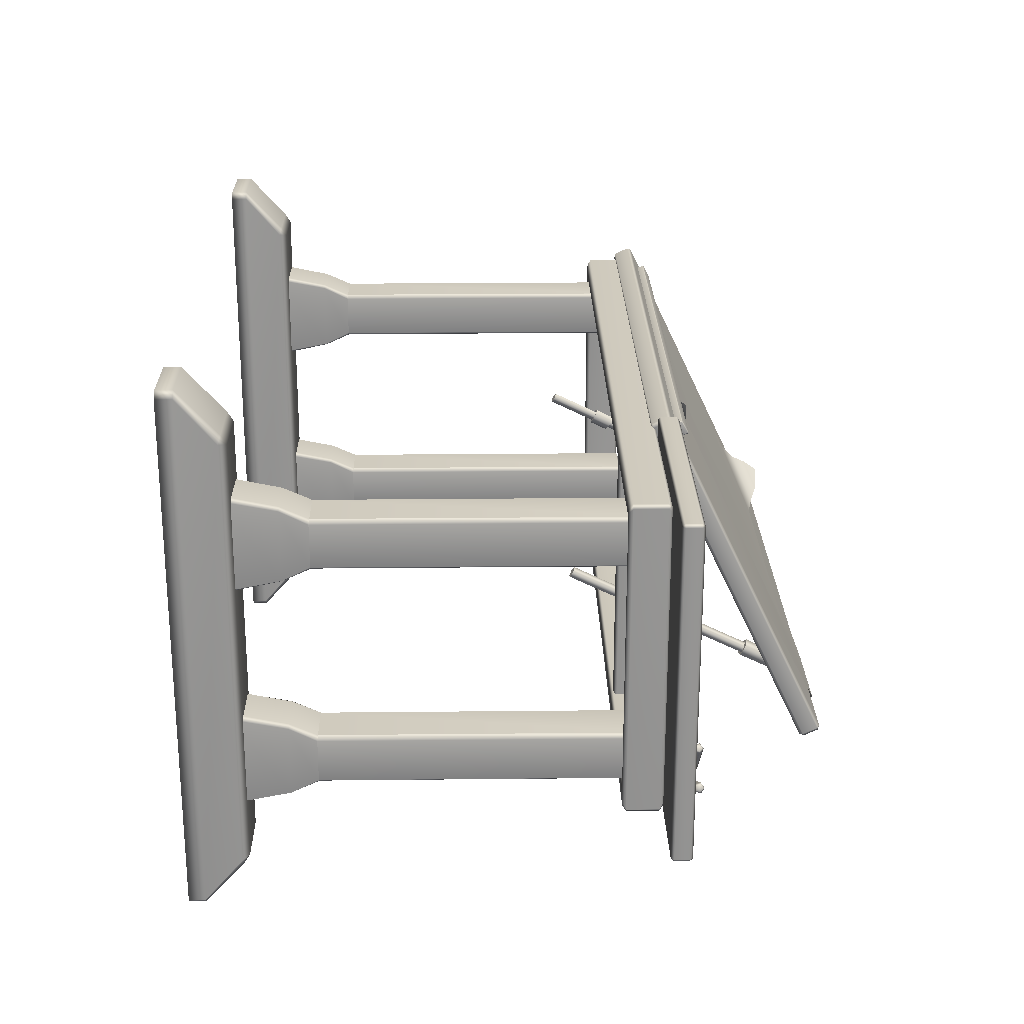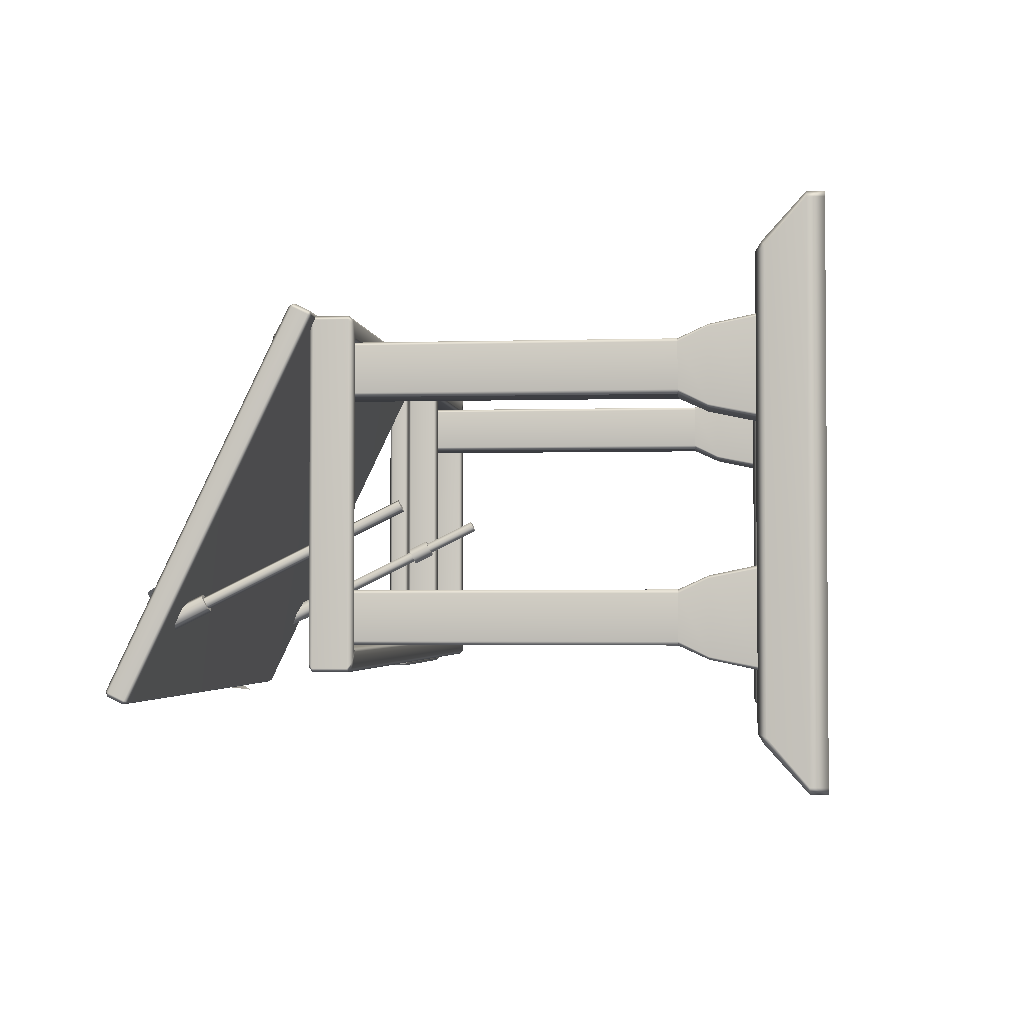
<metadata>
{"format":"obj","ext":"obj","renderer":"f3d","projection":"perspective","resolution":1024,"background":"white","views":[{"elev":23.3,"azim":89.0,"up":"+Z"},{"elev":-2.5,"azim":-83.8,"up":"+Z"}]}
</metadata>
<code>
g default
v 3.574 0.6103 1.218
v 3.508 0.6103 1.177
v 4.166 0.6103 1.177
v 4.1 0.6103 1.218
v 3.508 0.6103 0.1061
v 3.574 0.6103 0.06507
v 4.1 0.6103 0.06507
v 4.166 0.6103 0.1061
v 3.508 1.257 1.051
v 3.574 1.257 1.082
v 4.1 1.257 1.082
v 4.166 1.257 1.051
v 4.166 1.257 0.2319
v 4.1 1.257 0.2005
v 3.574 1.257 0.2005
v 3.508 1.257 0.2319
v 3.508 1.575 0.8929
v 3.574 1.579 0.9355
v 4.1 1.579 0.9355
v 4.166 1.575 0.8929
v 4.166 1.575 0.3898
v 4.1 1.579 0.3472
v 3.574 1.579 0.3472
v 3.508 1.575 0.3898
v 3.508 5.457 0.8929
v 3.508 5.457 0.3898
v 3.574 5.457 0.9355
v 3.564 5.492 0.8845
v 4.1 5.457 0.9355
v 4.11 5.492 0.8845
v 4.166 5.457 0.8929
v 4.166 5.457 0.3898
v 3.574 5.457 0.3472
v 3.564 5.492 0.3982
v 4.1 5.457 0.3472
v 4.11 5.492 0.3982
v 2.037 5.411 3.813
v 2.037 5.427 3.872
v 2.077 5.447 3.83
v 2.077 5.615 3.911
v 2.037 5.595 3.953
v 2.037 5.651 3.928
v 2.077 7.567 -0.1554
v 2.037 7.603 -0.1381
v 2.037 7.587 -0.197
v 2.077 7.399 -0.2364
v 2.037 7.419 -0.278
v 2.037 7.363 -0.2538
v -4.883 5.411 3.813
v -4.883 5.427 3.872
v -4.923 5.447 3.83
v -4.923 5.615 3.911
v -4.883 5.595 3.953
v -4.883 5.651 3.928
v -4.923 7.567 -0.1554
v -4.883 7.603 -0.1381
v -4.883 7.587 -0.197
v -4.923 7.399 -0.2364
v -4.883 7.419 -0.278
v -4.883 7.363 -0.2538
v 4.309 5.472 3.797
v 4.348 5.43 3.841
v 4.39 5.431 3.8
v 4.345 5.472 3.742
v 4.345 5.01 3.742
v 4.39 5.052 3.799
v 4.348 5.052 3.841
v 4.309 5.01 3.797
v 4.164 5.01 3.629
v 4.124 5.053 3.585
v 4.167 5.053 3.543
v 4.21 5.01 3.588
v 4.21 5.472 3.588
v 4.167 5.429 3.543
v 4.125 5.43 3.585
v 4.164 5.472 3.629
v -4.651 5.472 3.742
v -4.696 5.43 3.799
v -4.655 5.431 3.841
v -4.615 5.472 3.797
v -4.615 5.01 3.797
v -4.654 5.052 3.841
v -4.696 5.052 3.8
v -4.651 5.01 3.742
v -4.47 5.472 3.629
v -4.43 5.429 3.585
v -4.473 5.43 3.543
v -4.516 5.472 3.588
v -4.516 5.01 3.588
v -4.473 5.053 3.543
v -4.431 5.052 3.585
v -4.47 5.01 3.629
v 4.345 5.472 0.1618
v 4.39 5.43 0.1046
v 4.348 5.431 0.06254
v 4.309 5.472 0.1071
v 4.309 5.01 0.1071
v 4.348 5.052 0.06254
v 4.39 5.052 0.1038
v 4.345 5.01 0.1618
v 4.164 5.472 0.2747
v 4.124 5.429 0.3188
v 4.167 5.43 0.361
v 4.21 5.472 0.3156
v 4.21 5.01 0.3156
v 4.167 5.053 0.3614
v 4.125 5.052 0.3188
v 4.164 5.01 0.2747
v -4.615 5.472 0.1071
v -4.654 5.43 0.06254
v -4.696 5.431 0.1038
v -4.651 5.472 0.1618
v -4.651 5.01 0.1618
v -4.696 5.052 0.1046
v -4.655 5.052 0.06254
v -4.615 5.01 0.1071
v -4.516 5.472 0.3156
v -4.473 5.429 0.3614
v -4.431 5.43 0.3188
v -4.47 5.472 0.2747
v -4.47 5.01 0.2747
v -4.43 5.053 0.3188
v -4.473 5.053 0.361
v -4.516 5.01 0.3156
v -4.403 0.6103 3.87
v -4.468 0.6103 3.829
v -3.81 0.6103 3.829
v -3.876 0.6103 3.87
v -4.468 0.6103 2.759
v -4.403 0.6103 2.718
v -3.876 0.6103 2.718
v -3.81 0.6103 2.759
v -4.468 1.257 3.703
v -4.403 1.257 3.735
v -3.876 1.257 3.735
v -3.81 1.257 3.703
v -3.81 1.257 2.885
v -3.876 1.257 2.853
v -4.403 1.257 2.853
v -4.468 1.257 2.885
v -4.468 1.575 3.546
v -4.403 1.579 3.588
v -3.876 1.579 3.588
v -3.81 1.575 3.546
v -3.81 1.575 3.042
v -3.876 1.579 3
v -4.403 1.579 3
v -4.468 1.575 3.042
v -4.468 5.457 3.546
v -4.468 5.457 3.042
v -4.403 5.457 3.588
v -4.413 5.492 3.537
v -3.876 5.457 3.588
v -3.866 5.492 3.537
v -3.81 5.457 3.546
v -3.81 5.457 3.042
v -4.403 5.457 3
v -4.413 5.492 3.051
v -3.876 5.457 3
v -3.866 5.492 3.051
v -4.579 0.2228 -1.113
v -4.495 0.2228 -1.189
v -4.495 0.02988 -1.189
v -4.485 0.7532 -0.5683
v -4.483 0.688 -0.6758
v -4.579 0.6639 -0.6014
v -4.579 0.02988 -1.113
v -3.689 0.2228 -1.113
v -3.772 0.2228 -1.189
v -3.772 0.02988 -1.189
v -3.783 0.7532 -0.5683
v -3.785 0.688 -0.6758
v -3.689 0.6639 -0.6014
v -3.689 0.02988 -1.113
v -4.579 0.2228 5.033
v -4.495 0.2228 5.109
v -4.495 0.02988 5.109
v -4.485 0.7532 4.488
v -4.483 0.688 4.595
v -4.579 0.6639 4.521
v -4.579 0.02988 5.033
v -3.689 0.2228 5.033
v -3.772 0.2228 5.109
v -3.772 0.02988 5.109
v -3.783 0.7532 4.488
v -3.785 0.688 4.595
v -3.689 0.6639 4.521
v -3.689 0.02988 5.033
v 3.574 0.6103 3.87
v 3.508 0.6103 3.829
v 4.166 0.6103 3.829
v 4.1 0.6103 3.87
v 3.508 0.6103 2.759
v 3.574 0.6103 2.718
v 4.1 0.6103 2.718
v 4.166 0.6103 2.759
v 3.508 1.257 3.703
v 3.574 1.257 3.735
v 4.1 1.257 3.735
v 4.166 1.257 3.703
v 4.166 1.257 2.885
v 4.1 1.257 2.853
v 3.574 1.257 2.853
v 3.508 1.257 2.885
v 3.508 1.575 3.546
v 3.574 1.579 3.588
v 4.1 1.579 3.588
v 4.166 1.575 3.546
v 4.166 1.575 3.042
v 4.1 1.579 3
v 3.574 1.579 3
v 3.508 1.575 3.042
v 3.508 5.457 3.546
v 3.508 5.457 3.042
v 3.574 5.457 3.588
v 3.564 5.492 3.537
v 4.1 5.457 3.588
v 4.11 5.492 3.537
v 4.166 5.457 3.546
v 4.166 5.457 3.042
v 3.574 5.457 3
v 3.564 5.492 3.051
v 4.1 5.457 3
v 4.11 5.492 3.051
v -4.403 0.6103 1.218
v -4.468 0.6103 1.177
v -3.81 0.6103 1.177
v -3.876 0.6103 1.218
v -4.468 0.6103 0.1061
v -4.403 0.6103 0.06507
v -3.876 0.6103 0.06507
v -3.81 0.6103 0.1061
v -4.468 1.257 1.051
v -4.403 1.257 1.082
v -3.876 1.257 1.082
v -3.81 1.257 1.051
v -3.81 1.257 0.2319
v -3.876 1.257 0.2005
v -4.403 1.257 0.2005
v -4.468 1.257 0.2319
v -4.468 1.575 0.8929
v -4.403 1.579 0.9355
v -3.876 1.579 0.9355
v -3.81 1.575 0.8929
v -3.81 1.575 0.3898
v -3.876 1.579 0.3472
v -4.403 1.579 0.3472
v -4.468 1.575 0.3898
v -4.468 5.457 0.8929
v -4.468 5.457 0.3898
v -4.403 5.457 0.9355
v -4.413 5.492 0.8845
v -3.876 5.457 0.9355
v -3.866 5.492 0.8845
v -3.81 5.457 0.8929
v -3.81 5.457 0.3898
v -4.403 5.457 0.3472
v -4.413 5.492 0.3982
v -3.876 5.457 0.3472
v -3.866 5.492 0.3982
v 4.283 0.2228 -1.113
v 4.2 0.2228 -1.189
v 4.2 0.02988 -1.189
v 4.189 0.7532 -0.5683
v 4.188 0.688 -0.6758
v 4.283 0.6639 -0.6014
v 4.283 0.02988 -1.113
v 3.393 0.2228 -1.113
v 3.477 0.2228 -1.189
v 3.477 0.02988 -1.189
v 3.487 0.7532 -0.5683
v 3.489 0.688 -0.6758
v 3.393 0.6639 -0.6014
v 3.393 0.02988 -1.113
v 4.283 0.2228 5.033
v 4.2 0.2228 5.109
v 4.2 0.02988 5.109
v 4.189 0.7532 4.488
v 4.188 0.688 4.595
v 4.283 0.6639 4.521
v 4.283 0.02988 5.033
v 3.393 0.2228 5.033
v 3.477 0.2228 5.109
v 3.477 0.02988 5.109
v 3.487 0.7532 4.488
v 3.489 0.688 4.595
v 3.393 0.6639 4.521
v 3.393 0.02988 5.033
v 2.141 5.487 3.958
v 2.141 5.523 3.994
v 2.104 5.523 3.958
v 5.26 5.523 3.958
v 5.224 5.523 3.994
v 5.224 5.487 3.958
v 2.104 5.694 3.958
v 2.141 5.694 3.994
v 2.141 5.731 3.958
v 5.224 5.731 3.958
v 5.224 5.694 3.994
v 5.26 5.694 3.958
v 2.104 5.694 -0.01652
v 2.141 5.731 -0.01652
v 2.141 5.694 -0.05319
v 5.224 5.694 -0.05319
v 5.224 5.731 -0.01652
v 5.26 5.694 -0.01652
v 2.104 5.523 -0.01652
v 2.141 5.523 -0.05319
v 2.141 5.487 -0.01652
v 5.224 5.487 -0.01652
v 5.224 5.523 -0.05319
v 5.26 5.523 -0.01652
v 1.86 5.431 3.671
v 1.815 5.396 3.671
v 1.815 5.085 3.671
v 1.86 5.051 3.671
v 2.038 5.396 3.671
v 1.995 5.431 3.671
v 1.995 5.051 3.671
v 2.038 5.087 3.671
v 1.815 5.397 0.2326
v 1.86 5.431 0.2326
v 1.86 5.051 0.2326
v 1.815 5.086 0.2326
v 1.995 5.431 0.2326
v 2.038 5.396 0.2326
v 2.038 5.086 0.2326
v 1.995 5.051 0.2326
v -4.361 5.078 1.447
v -4.484 5.095 1.482
v -4.484 5.152 1.598
v -4.361 5.169 1.634
v -4.285 5.123 1.54
v -4.361 5.303 1.336
v -4.484 5.321 1.372
v -4.484 5.378 1.487
v -4.361 5.395 1.523
v -4.285 5.349 1.429
v -4.37 5.089 1.47
v -4.462 5.102 1.497
v -4.462 5.328 1.386
v -4.37 5.315 1.359
v -4.462 5.145 1.584
v -4.462 5.37 1.473
v -4.37 5.158 1.61
v -4.37 5.384 1.5
v -4.313 5.123 1.54
v -4.313 5.349 1.429
v -4.373 4.5 1.772
v -4.452 4.511 1.795
v -4.452 4.547 1.868
v -4.373 4.559 1.891
v -4.325 4.529 1.832
v -4.373 6.812 0.6377
v -4.452 6.823 0.6605
v -4.452 6.86 0.7344
v -4.373 6.871 0.7572
v -4.325 6.841 0.6975
v -4.395 4.529 1.832
v -4.361 6.598 0.7008
v -4.484 6.615 0.7366
v -4.484 6.672 0.8524
v -4.361 6.69 0.8881
v -4.285 6.644 0.7945
v -4.361 7.068 0.4704
v -4.484 7.085 0.5061
v -4.484 7.142 0.6219
v -4.361 7.159 0.6577
v -4.285 7.114 0.564
v -4.395 6.644 0.7945
v 0.4995 5.977 3.515
v 0.4788 7.325 0.515
v -3.856 5.844 3.595
v -3.783 7.471 0.914
v -3.88 6.977 1.238
v -3.107 7.31 0.5455
v -3.365 7.37 0.6036
v -3.874 7.142 1.078
v -3.555 7.446 0.7063
v -3.853 7.3 1.011
v 0.5082 5.979 3.329
v 0.3086 5.869 3.559
v -1.716 6.575 2.074
v 1.716 5.724 3.732
v 1.731 5.738 3.739
v 1.716 5.731 3.753
v 1.716 5.82 3.591
v 1.731 5.813 3.604
v 1.716 5.799 3.597
v 1.716 5.795 3.784
v 1.731 5.802 3.771
v 1.716 5.816 3.778
v 1.716 5.891 3.643
v 1.731 5.877 3.636
v 1.716 5.884 3.622
v -4.577 5.738 3.739
v -4.562 5.724 3.733
v -4.562 5.73 3.753
v -4.562 5.799 3.597
v -4.577 5.813 3.604
v -4.562 5.82 3.591
v -4.562 5.816 3.778
v -4.577 5.802 3.771
v -4.562 5.795 3.784
v -4.562 5.884 3.622
v -4.577 5.877 3.636
v -4.562 5.891 3.643
v 1.696 5.078 1.447
v 1.819 5.095 1.482
v 1.819 5.152 1.598
v 1.696 5.169 1.634
v 1.62 5.123 1.54
v 1.696 5.303 1.336
v 1.819 5.321 1.372
v 1.819 5.378 1.487
v 1.696 5.395 1.523
v 1.62 5.349 1.429
v 1.704 5.089 1.47
v 1.797 5.102 1.497
v 1.797 5.328 1.386
v 1.704 5.315 1.359
v 1.797 5.145 1.584
v 1.797 5.37 1.473
v 1.704 5.158 1.61
v 1.704 5.384 1.5
v 1.648 5.123 1.54
v 1.648 5.349 1.429
v 1.708 4.5 1.772
v 1.787 4.511 1.795
v 1.787 4.547 1.868
v 1.708 4.559 1.891
v 1.66 4.529 1.832
v 1.708 6.812 0.6377
v 1.787 6.823 0.6605
v 1.787 6.86 0.7344
v 1.708 6.871 0.7572
v 1.66 6.841 0.6975
v 1.73 4.529 1.832
v 1.696 6.598 0.7008
v 1.819 6.615 0.7366
v 1.819 6.672 0.8524
v 1.696 6.69 0.8881
v 1.62 6.644 0.7945
v 1.696 7.068 0.4704
v 1.819 7.085 0.5061
v 1.819 7.142 0.6219
v 1.696 7.159 0.6577
v 1.62 7.114 0.564
v 1.73 6.644 0.7945
v -1.219 7.432 0.2605
v 1.9 6.813 1.554
v 1.136 7.448 -0.3547
v -0.4562 6.474 2.265
v 1.246 7.632 -0.1594
v 0.1872 7.634 -0.1632
v 1.203 7.587 -0.2726
v 0.6574 7.602 -0.305
v 4.841 5.757 1.122
v 4.806 5.758 1.154
v 4.796 5.803 1.164
v 4.824 5.831 1.137
v 4.852 5.802 1.111
v 4.281 5.739 0.53
v 4.229 5.74 0.579
v 4.214 5.808 0.5937
v 4.256 5.85 0.5538
v 4.298 5.807 0.5144
v 4.829 5.789 1.146
v 4.18 5.789 0.4732
v 4.747 5.739 1.006
v 4.695 5.74 1.055
v 4.68 5.808 1.07
v 4.722 5.85 1.03
v 4.764 5.807 0.9907
v 4.769 5.74 1.03
v 4.717 5.741 1.079
v 4.701 5.809 1.094
v 4.743 5.85 1.054
v 4.785 5.808 1.015
v 4.837 5.74 1.103
v 4.785 5.741 1.152
v 4.77 5.809 1.167
v 4.812 5.85 1.127
v 4.854 5.808 1.088
v 5.06 5.756 0.743
v 5.037 5.756 0.7867
v 5.03 5.803 0.7998
v 5.049 5.832 0.7643
v 5.067 5.802 0.7292
v 4.061 5.739 0.204
v 4.028 5.74 0.2674
v 4.018 5.808 0.2864
v 4.045 5.85 0.2348
v 4.072 5.807 0.1839
v 5.054 5.789 0.7699
v 3.918 5.789 0.1681
v 4.931 5.739 0.664
v 4.898 5.74 0.7273
v 4.888 5.808 0.7463
v 4.915 5.85 0.6948
v 4.942 5.807 0.6439
v 4.958 5.738 0.6777
v 4.924 5.739 0.7432
v 4.913 5.809 0.7628
v 4.942 5.852 0.7095
v 4.969 5.808 0.6569
v 5.05 5.738 0.7264
v 5.016 5.739 0.7918
v 5.005 5.809 0.8115
v 5.034 5.852 0.7582
v 5.061 5.808 0.7056
v -3.22 6.748 1.811
v -0.3958 6.149 3.024
v -0.921 7.004 1.253
v -2.695 5.893 3.582
g pCube24
f 2 1 10 9
f 10 1 4 11
f 4 3 12 11
f 13 12 3 8
f 14 13 8 7
f 7 6 15 14
f 16 15 6 5
f 9 16 5 2
f 18 17 9 10
f 17 24 16 9
f 19 18 10 11
f 20 19 11 12
f 21 20 12 13
f 22 21 13 14
f 15 23 22 14
f 24 23 15 16
f 28 25 27
f 28 34 26 25
f 34 33 26
f 29 30 28 27
f 30 29 31
f 36 30 31 32
f 35 36 32
f 34 36 35 33
f 32 31 20 21
f 25 26 24 17
f 18 27 25 17
f 31 29 19 20
f 26 33 23 24
f 22 35 32 21
f 34 28 30 36
f 33 35 22 23
f 18 19 29 27
f 37 48 46 39
f 39 40 41 38
f 40 43 44 42
f 43 46 47 45
f 46 43 40 39
f 37 39 38
f 40 42 41
f 43 45 44
f 46 48 47
f 49 51 58 60
f 38 50 49 37
f 51 50 53 52
f 52 54 56 55
f 42 54 53 41
f 55 57 59 58
f 45 57 56 44
f 48 60 59 47
f 41 53 50 38
f 44 56 54 42
f 47 59 57 45
f 37 49 60 48
f 58 51 52 55
f 49 50 51
f 52 53 54
f 55 56 57
f 58 59 60
f 61 64 73 76
f 62 61 80 79
f 63 62 67 66
f 64 63 94 93
f 65 68 69 72
f 66 65 100 99
f 68 67 82 81
f 70 69 92 91
f 71 70 75 74
f 72 71 106 105
f 74 73 104 103
f 76 75 86 85
f 77 80 85 88
f 78 77 112 111
f 79 78 83 82
f 81 84 89 92
f 84 83 114 113
f 87 86 91 90
f 88 87 118 117
f 90 89 124 123
f 93 96 101 104
f 95 94 99 98
f 96 95 110 109
f 97 100 105 108
f 98 97 116 115
f 102 101 120 119
f 103 102 107 106
f 108 107 122 121
f 109 112 117 120
f 111 110 115 114
f 113 116 121 124
f 119 118 123 122
f 94 63 66 99
f 100 65 72 105
f 70 91 86 75
f 71 74 103 106
f 79 82 67 62
f 85 80 61 76
f 95 98 115 110
f 120 101 96 109
f 107 102 119 122
f 111 114 83 78
f 84 113 124 89
f 90 123 118 87
f 81 92 69 68
f 97 108 121 116
f 104 73 64 93
f 117 112 77 88
f 61 62 63 64
f 65 66 67 68
f 69 70 71 72
f 73 74 75 76
f 77 78 79 80
f 81 82 83 84
f 85 86 87 88
f 89 90 91 92
f 93 94 95 96
f 97 98 99 100
f 101 102 103 104
f 105 106 107 108
f 109 110 111 112
f 113 114 115 116
f 117 118 119 120
f 121 122 123 124
f 126 125 134 133
f 134 125 128 135
f 128 127 136 135
f 137 136 127 132
f 138 137 132 131
f 131 130 139 138
f 140 139 130 129
f 133 140 129 126
f 142 141 133 134
f 141 148 140 133
f 143 142 134 135
f 144 143 135 136
f 145 144 136 137
f 146 145 137 138
f 139 147 146 138
f 148 147 139 140
f 152 149 151
f 152 158 150 149
f 158 157 150
f 153 154 152 151
f 154 153 155
f 160 154 155 156
f 159 160 156
f 158 160 159 157
f 156 155 144 145
f 149 150 148 141
f 142 151 149 141
f 155 153 143 144
f 150 157 147 148
f 146 159 156 145
f 158 152 154 160
f 157 159 146 147
f 142 143 153 151
f 162 161 166 165
f 164 165 166
f 163 167 161 162
f 162 169 170 163
f 165 172 169 162
f 164 171 172 165
f 169 172 173 168
f 171 173 172
f 173 171 185 187
f 168 173 187 182
f 174 168 182 188
f 167 174 188 181
f 170 169 168 174
f 167 163 170 174
f 176 179 180 175
f 178 180 179
f 166 180 178 164
f 161 175 180 166
f 167 181 175 161
f 177 176 175 181
f 176 177 184 183
f 179 176 183 186
f 178 179 186 185
f 164 178 185 171
f 183 182 187 186
f 185 186 187
f 184 188 182 183
f 181 188 184 177
f 190 189 198 197
f 198 189 192 199
f 192 191 200 199
f 201 200 191 196
f 202 201 196 195
f 195 194 203 202
f 204 203 194 193
f 197 204 193 190
f 206 205 197 198
f 205 212 204 197
f 207 206 198 199
f 208 207 199 200
f 209 208 200 201
f 210 209 201 202
f 203 211 210 202
f 212 211 203 204
f 216 213 215
f 216 222 214 213
f 222 221 214
f 217 218 216 215
f 218 217 219
f 224 218 219 220
f 223 224 220
f 222 224 223 221
f 220 219 208 209
f 213 214 212 205
f 206 215 213 205
f 219 217 207 208
f 214 221 211 212
f 210 223 220 209
f 222 216 218 224
f 221 223 210 211
f 206 207 217 215
f 226 225 234 233
f 234 225 228 235
f 228 227 236 235
f 237 236 227 232
f 238 237 232 231
f 231 230 239 238
f 240 239 230 229
f 233 240 229 226
f 242 241 233 234
f 241 248 240 233
f 243 242 234 235
f 244 243 235 236
f 245 244 236 237
f 246 245 237 238
f 239 247 246 238
f 248 247 239 240
f 252 249 251
f 252 258 250 249
f 258 257 250
f 253 254 252 251
f 254 253 255
f 260 254 255 256
f 259 260 256
f 258 260 259 257
f 256 255 244 245
f 249 250 248 241
f 242 251 249 241
f 255 253 243 244
f 250 257 247 248
f 246 259 256 245
f 258 252 254 260
f 257 259 246 247
f 242 243 253 251
f 262 265 266 261
f 264 266 265
f 263 262 261 267
f 262 263 270 269
f 265 262 269 272
f 264 265 272 271
f 269 268 273 272
f 271 272 273
f 273 287 285 271
f 268 282 287 273
f 274 288 282 268
f 267 281 288 274
f 270 274 268 269
f 267 274 270 263
f 276 275 280 279
f 278 279 280
f 266 264 278 280
f 261 266 280 275
f 267 261 275 281
f 277 281 275 276
f 276 283 284 277
f 279 286 283 276
f 278 285 286 279
f 264 271 285 278
f 283 286 287 282
f 285 287 286
f 284 283 282 288
f 281 277 284 288
f 289 291 307 309
f 290 289 294 293
f 291 290 296 295
f 292 294 310 312
f 293 292 300 299
f 295 297 302 301
f 297 296 299 298
f 298 300 306 305
f 301 303 308 307
f 303 302 305 304
f 304 306 312 311
f 309 308 311 310
f 290 293 299 296
f 297 298 305 302
f 303 304 311 308
f 309 310 294 289
f 307 291 295 301
f 306 300 292 312
f 289 290 291
f 292 293 294
f 295 296 297
f 298 299 300
f 301 302 303
f 304 305 306
f 307 308 309
f 310 311 312
f 314 313 322 321
f 316 315 324 323
f 318 317 326 325
f 320 319 328 327
f 321 324 315 314
f 316 323 328 319
f 320 327 326 317
f 325 322 313 318
f 339 342 341 340
f 340 341 344 343
f 343 344 346 345
f 345 346 348 347
f 347 348 342 339
f 329 330 335 334
f 331 332 337 336
f 332 333 338 337
f 333 329 334 338
f 329 339 340 330
f 335 341 342 334
f 330 340 343 331
f 336 344 341 335
f 331 343 345 332
f 337 346 344 336
f 332 345 347 333
f 338 348 346 337
f 333 347 339 329
f 334 342 348 338
f 349 350 355 354
f 350 351 356 355
f 351 352 357 356
f 352 353 358 357
f 353 349 354 358
f 350 349 359
f 351 350 359
f 352 351 359
f 353 352 359
f 349 353 359
f 360 361 366 365
f 361 362 367 366
f 362 363 368 367
f 363 364 369 368
f 364 360 365 369
f 361 360 370
f 362 361 370
f 363 362 370
f 364 363 370
f 360 364 370
f 382 383 373
f 375 376 377 378
f 378 377 379 380
f 380 379 374
f 381 382 371
f 372 376 383
f 375 383 376
f 372 383 381
f 381 383 382
f 373 383 375
f 384 386 398 397
f 385 384 389 388
f 386 385 391 390
f 387 389 399 401
f 388 387 395 394
f 390 392 402 404
f 392 391 394 393
f 393 395 405 407
f 396 398 404 403
f 397 396 400 399
f 401 400 406 405
f 403 402 407 406
f 391 385 388 394
f 396 403 406 400
f 390 404 398 386
f 387 401 405 395
f 393 407 402 392
f 384 385 386
f 387 388 389
f 390 391 392
f 393 394 395
f 396 397 398
f 399 400 401
f 402 403 404
f 405 406 407
f 418 419 420 421
f 419 422 423 420
f 422 424 425 423
f 424 426 427 425
f 426 418 421 427
f 408 413 414 409
f 410 415 416 411
f 411 416 417 412
f 412 417 413 408
f 408 409 419 418
f 414 413 421 420
f 409 410 422 419
f 415 414 420 423
f 410 411 424 422
f 416 415 423 425
f 411 412 426 424
f 417 416 425 427
f 412 408 418 426
f 413 417 427 421
f 428 433 434 429
f 429 434 435 430
f 430 435 436 431
f 431 436 437 432
f 432 437 433 428
f 429 438 428
f 430 438 429
f 431 438 430
f 432 438 431
f 428 438 432
f 439 444 445 440
f 440 445 446 441
f 441 446 447 442
f 442 447 448 443
f 443 448 444 439
f 440 449 439
f 441 449 440
f 442 449 441
f 443 449 442
f 439 449 443
f 453 454 455
f 455 454 456 457
f 457 456 452
f 453 455 450
f 453 451 454
f 470 471 464 463
f 471 472 465 464
f 472 473 466 465
f 473 474 467 466
f 474 470 463 467
f 459 458 468
f 460 459 468
f 461 460 468
f 462 461 468
f 458 462 468
f 463 464 469
f 464 465 469
f 465 466 469
f 466 467 469
f 467 463 469
f 475 476 471 470
f 476 477 472 471
f 477 478 473 472
f 478 479 474 473
f 479 475 470 474
f 480 481 476 475
f 481 482 477 476
f 482 483 478 477
f 483 484 479 478
f 484 480 475 479
f 458 459 481 480
f 459 460 482 481
f 460 461 483 482
f 461 462 484 483
f 462 458 480 484
f 497 498 491 490
f 498 499 492 491
f 499 500 493 492
f 500 501 494 493
f 501 497 490 494
f 486 485 495
f 487 486 495
f 488 487 495
f 489 488 495
f 485 489 495
f 490 491 496
f 491 492 496
f 492 493 496
f 493 494 496
f 494 490 496
f 502 503 498 497
f 503 504 499 498
f 504 505 500 499
f 505 506 501 500
f 506 502 497 501
f 507 508 503 502
f 508 509 504 503
f 509 510 505 504
f 510 511 506 505
f 511 507 502 506
f 485 486 508 507
f 486 487 509 508
f 487 488 510 509
f 488 489 511 510
f 489 485 507 511
f 515 513 514 512

</code>
